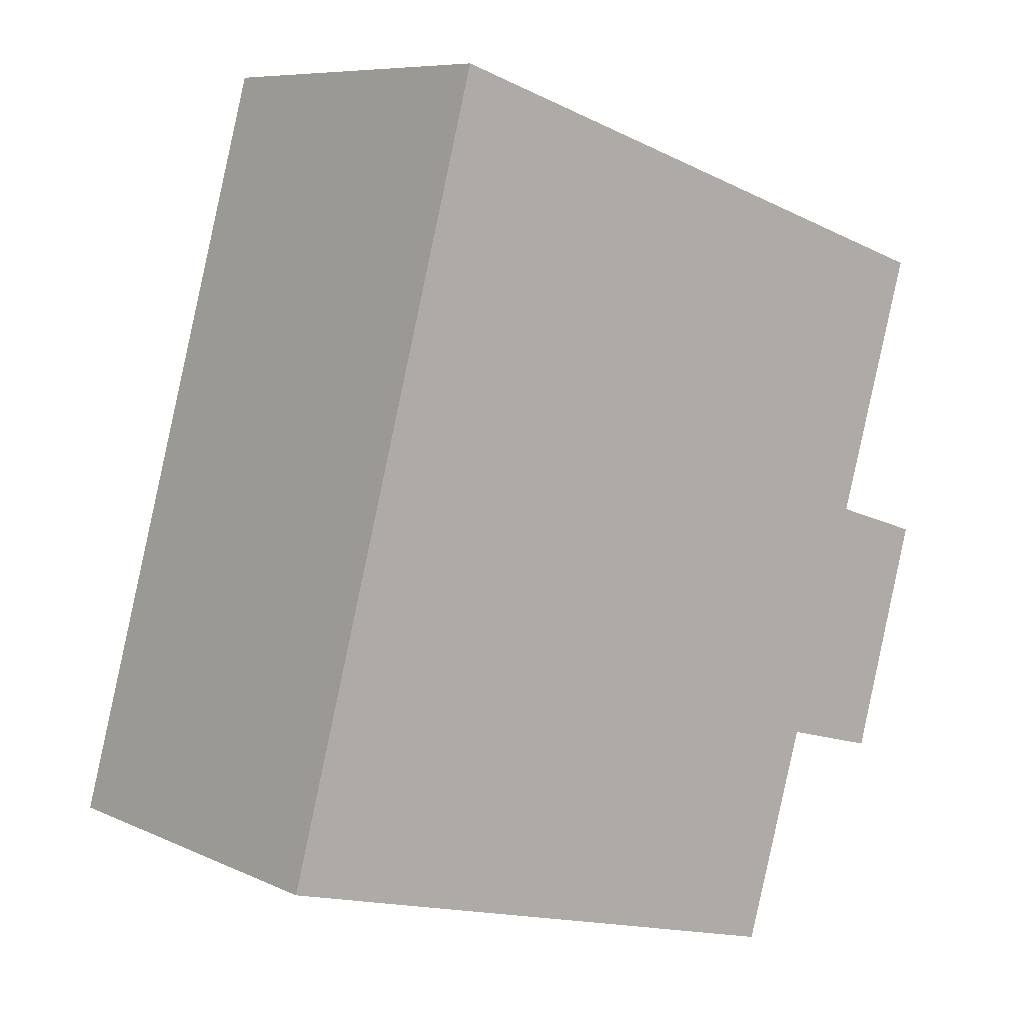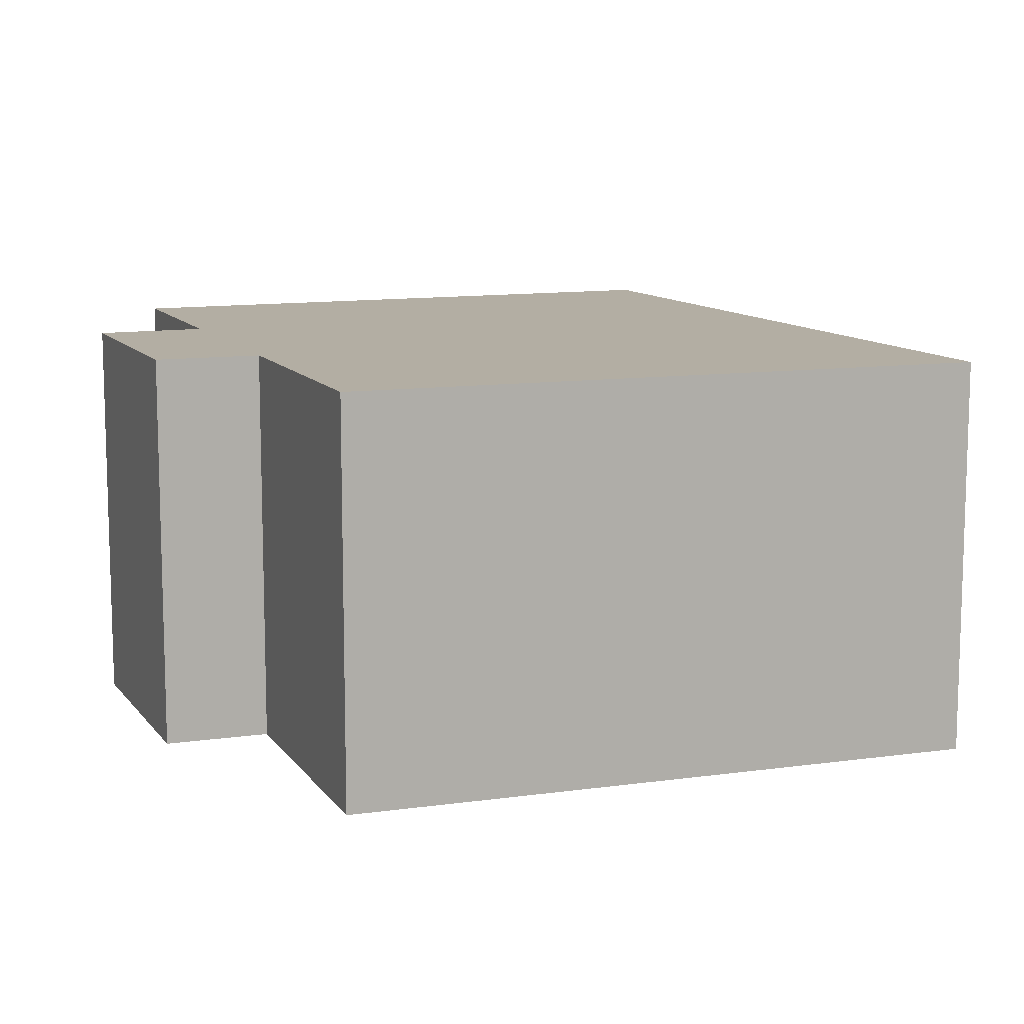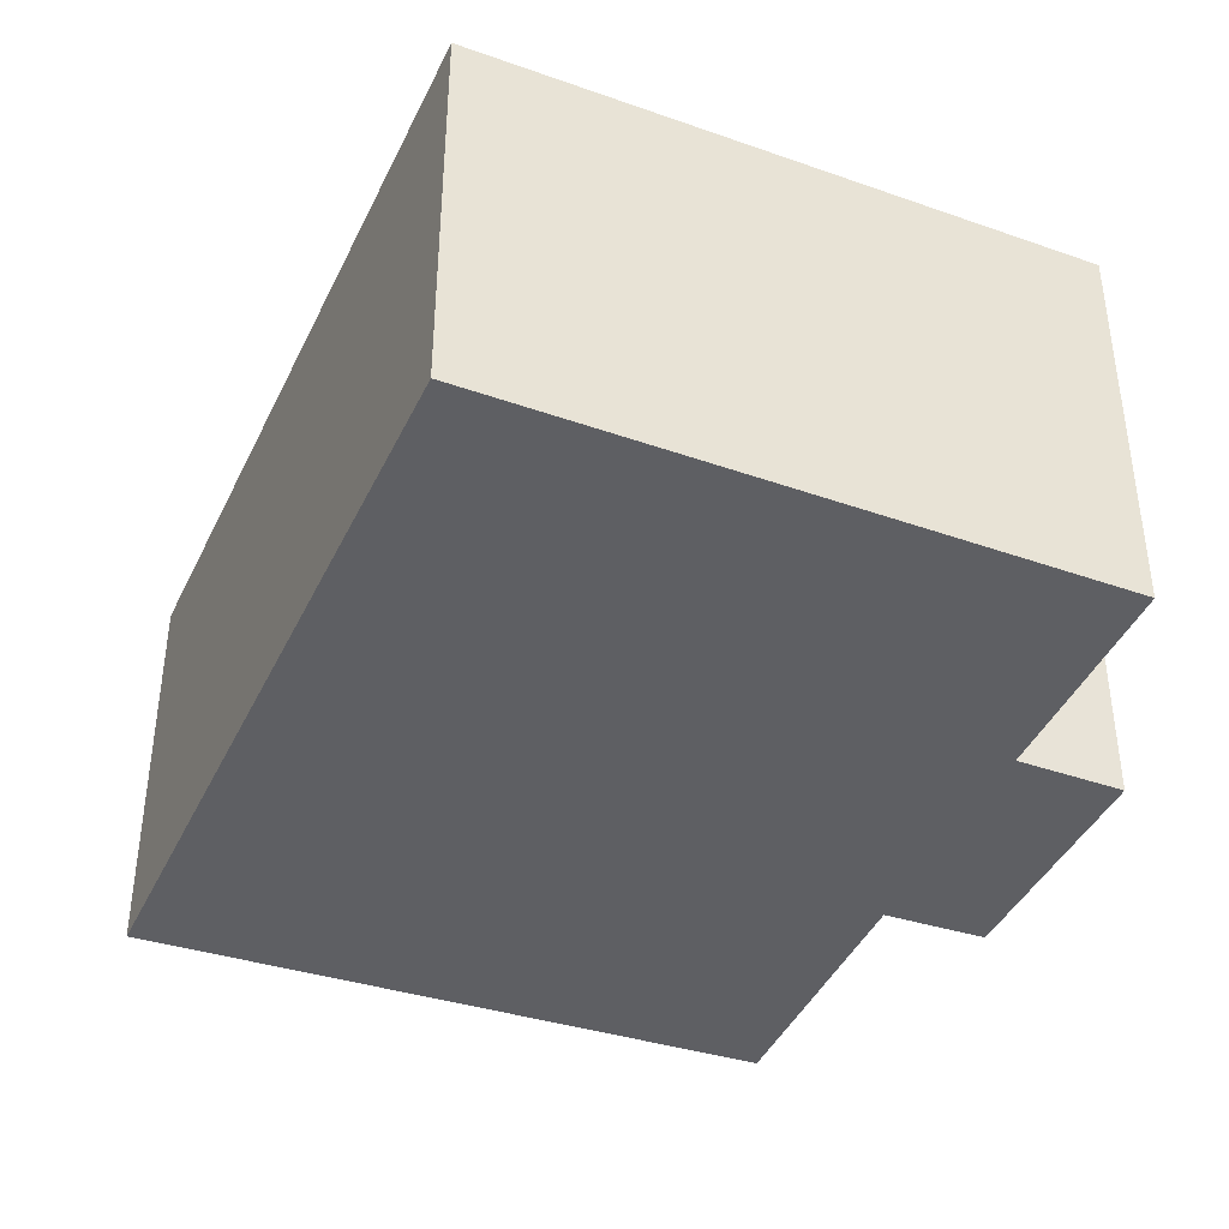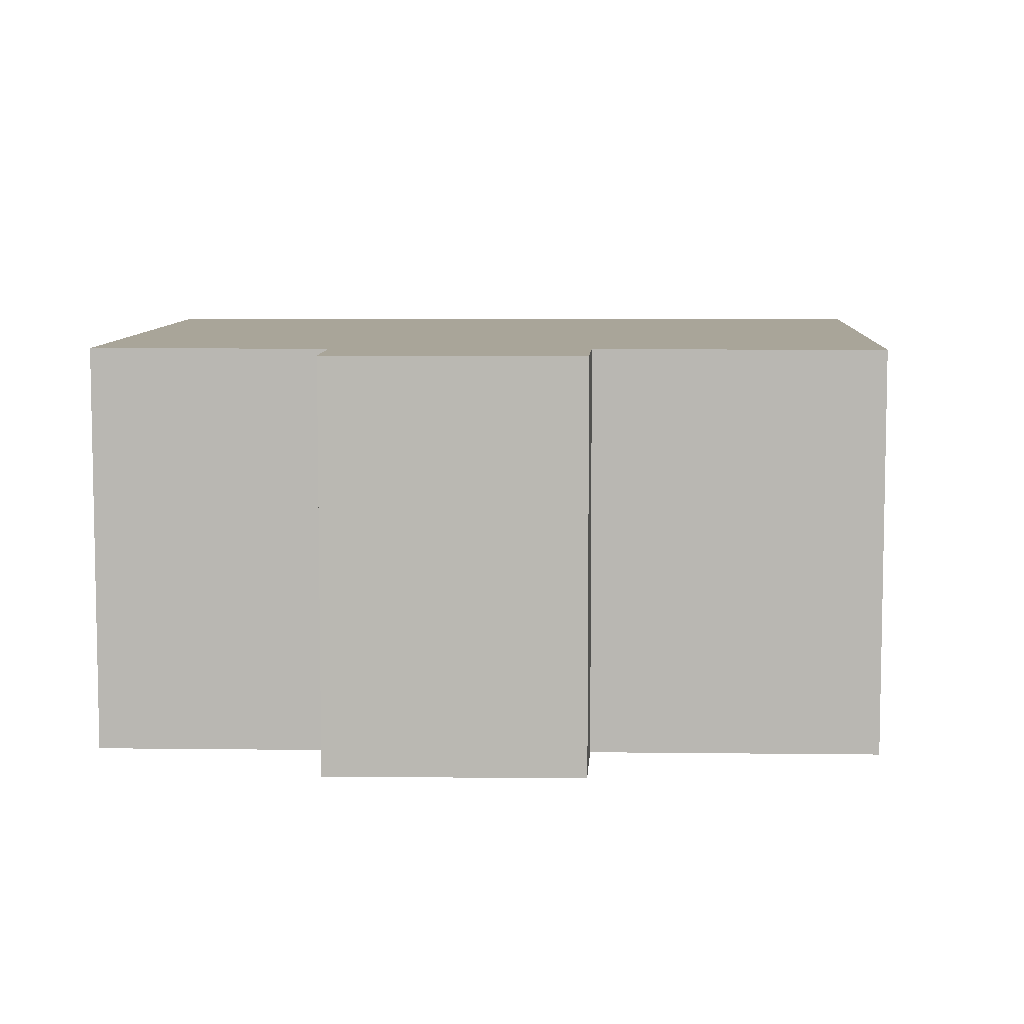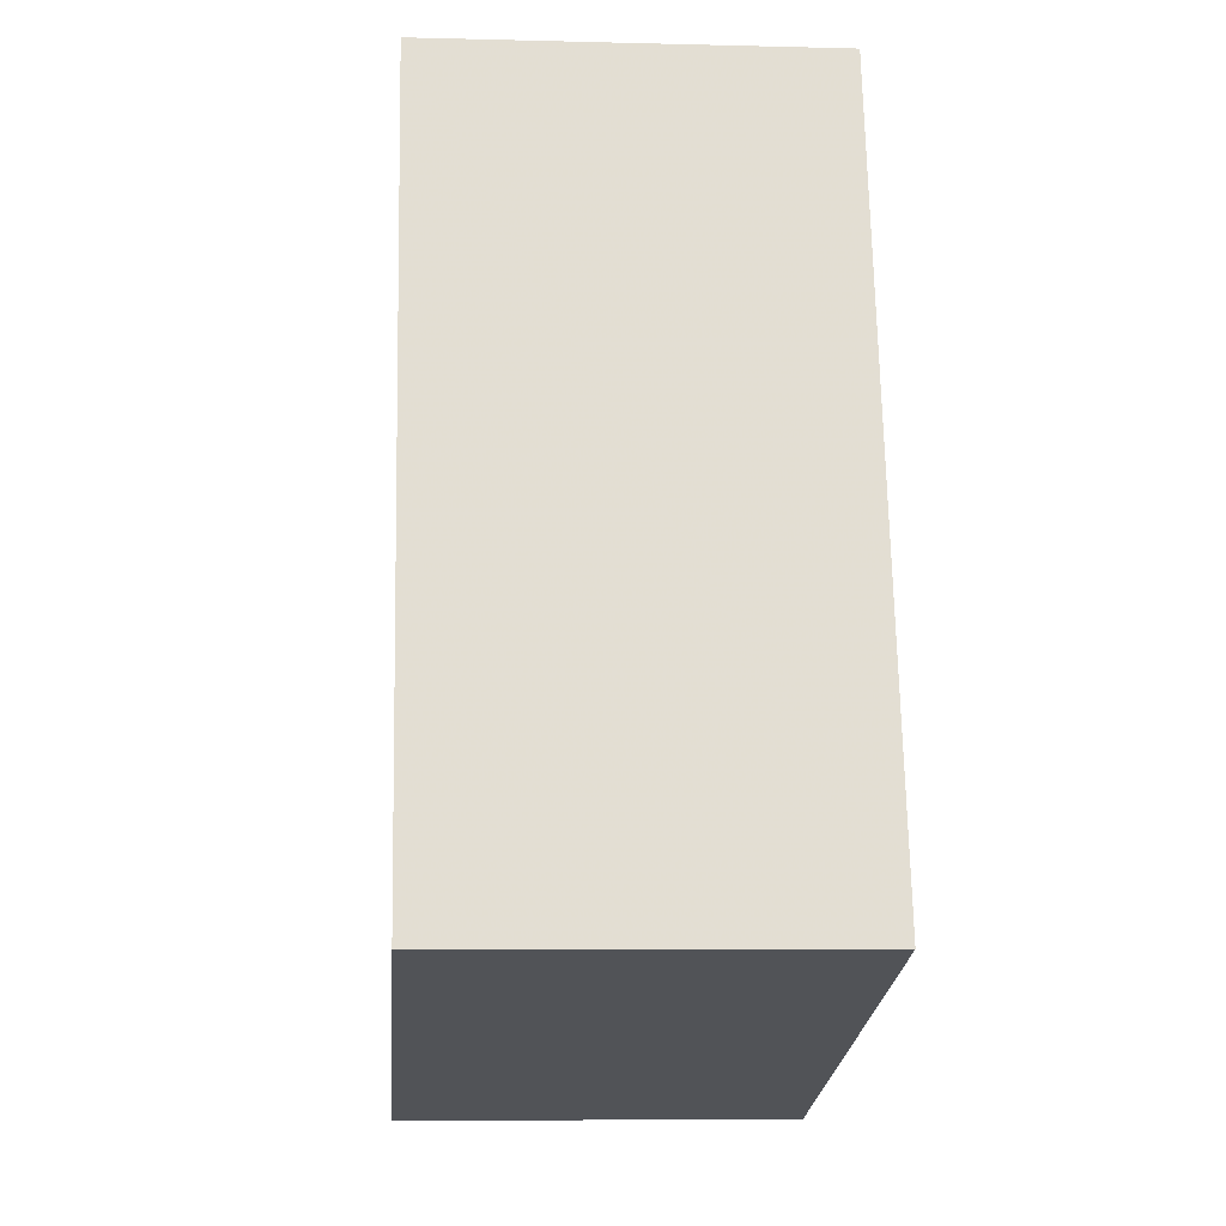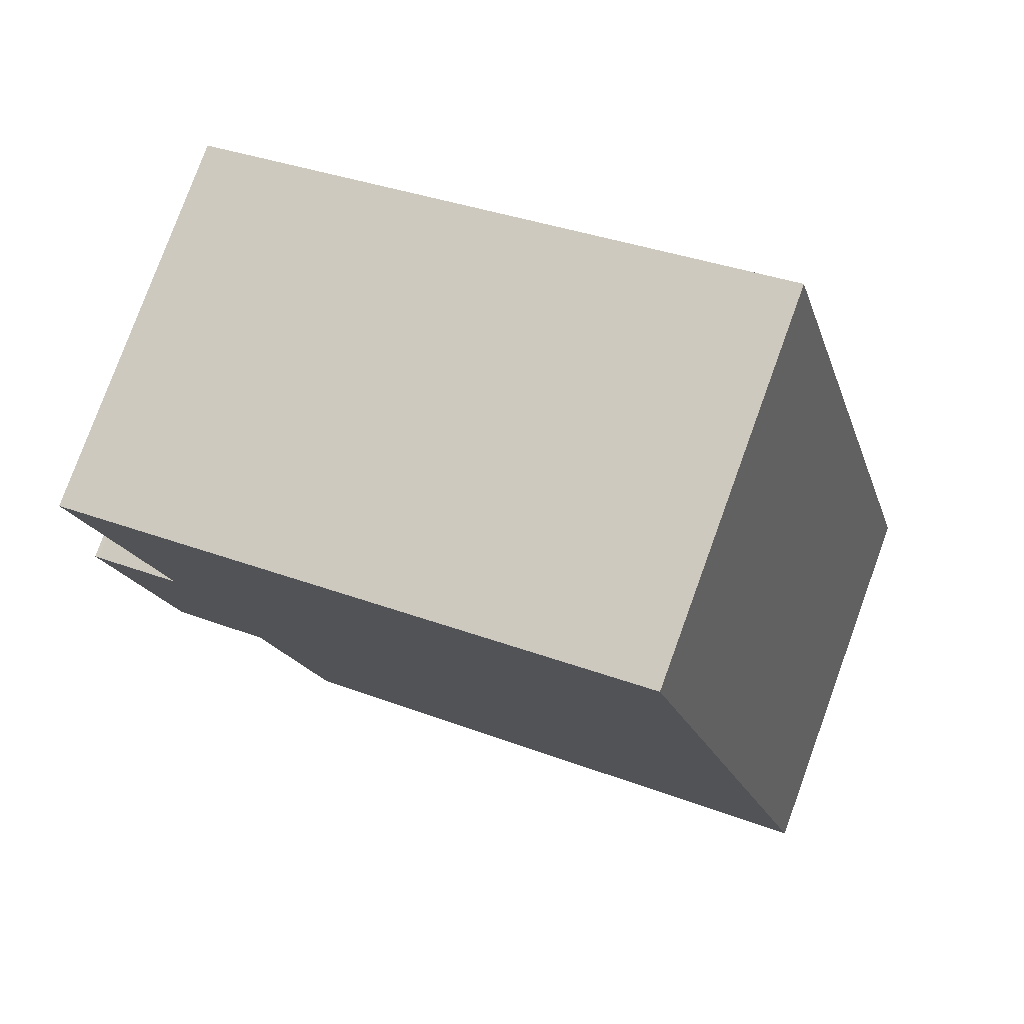
<metadata>
{"format":"obj","ext":"obj","renderer":"f3d","projection":"perspective","resolution":1024,"background":"white","views":[{"elev":8.1,"azim":141.2,"up":"+Z"},{"elev":11.0,"azim":-37.5,"up":"+Y"},{"elev":-40.6,"azim":141.1,"up":"+Y"},{"elev":7.4,"azim":-104.5,"up":"+Y"},{"elev":-6.6,"azim":85.6,"up":"+Z"},{"elev":78.3,"azim":20.0,"up":"+Z"}]}
</metadata>
<code>
v 4.346 -0.08884 -0.9483
v 4.335 -0.08884 -0.9084
v 4.336 -0.08884 -0.9082
v 4.352 -0.08884 -0.903
v 4.364 -0.08884 -0.9434
v 4.338 -0.08884 -0.8581
v 4.375 -0.08884 -0.9803
v 4.439 -0.08884 -0.8247
v 4.474 -0.08884 -0.9528
v 4.336 -0.1545 -0.9082
v 4.335 -0.1545 -0.9084
v 4.346 -0.1545 -0.9483
v 4.352 -0.1545 -0.903
v 4.364 -0.1545 -0.9434
v 4.338 -0.1545 -0.8581
v 4.375 -0.1545 -0.9803
v 4.439 -0.1545 -0.8247
v 4.474 -0.1545 -0.9528
v 4.338 -0.1545 -0.8581
v 4.439 -0.1545 -0.8247
v 4.439 -0.08884 -0.8247
v 4.338 -0.08884 -0.8581
v 4.352 -0.1545 -0.903
v 4.338 -0.1545 -0.8581
v 4.338 -0.08884 -0.8581
v 4.352 -0.08884 -0.903
v 4.336 -0.1545 -0.9082
v 4.352 -0.1545 -0.903
v 4.352 -0.08884 -0.903
v 4.336 -0.08884 -0.9082
v 4.335 -0.1545 -0.9084
v 4.336 -0.1545 -0.9082
v 4.336 -0.08884 -0.9082
v 4.335 -0.08884 -0.9084
v 4.346 -0.1545 -0.9483
v 4.335 -0.1545 -0.9084
v 4.335 -0.08884 -0.9084
v 4.346 -0.08884 -0.9483
v 4.364 -0.1545 -0.9434
v 4.346 -0.1545 -0.9483
v 4.346 -0.08884 -0.9483
v 4.364 -0.08884 -0.9434
v 4.375 -0.1545 -0.9803
v 4.364 -0.1545 -0.9434
v 4.364 -0.08884 -0.9434
v 4.375 -0.08884 -0.9803
v 4.474 -0.1545 -0.9528
v 4.375 -0.1545 -0.9803
v 4.375 -0.08884 -0.9803
v 4.474 -0.08884 -0.9528
v 4.439 -0.1545 -0.8247
v 4.474 -0.1545 -0.9528
v 4.474 -0.08884 -0.9528
v 4.439 -0.08884 -0.8247
f 1 2 3
f 1 3 4
f 5 1 4
f 5 4 6
f 7 5 6
f 7 6 8
f 9 7 8
f 10 11 12
f 13 10 12
f 13 12 14
f 15 13 14
f 15 14 16
f 17 15 16
f 18 17 16
f 19 20 21
f 19 21 22
f 23 24 25
f 23 25 26
f 27 28 29
f 27 29 30
f 31 32 33
f 31 33 34
f 35 36 37
f 35 37 38
f 39 40 41
f 39 41 42
f 43 44 45
f 43 45 46
f 47 48 49
f 47 49 50
f 51 52 53
f 51 53 54

</code>
